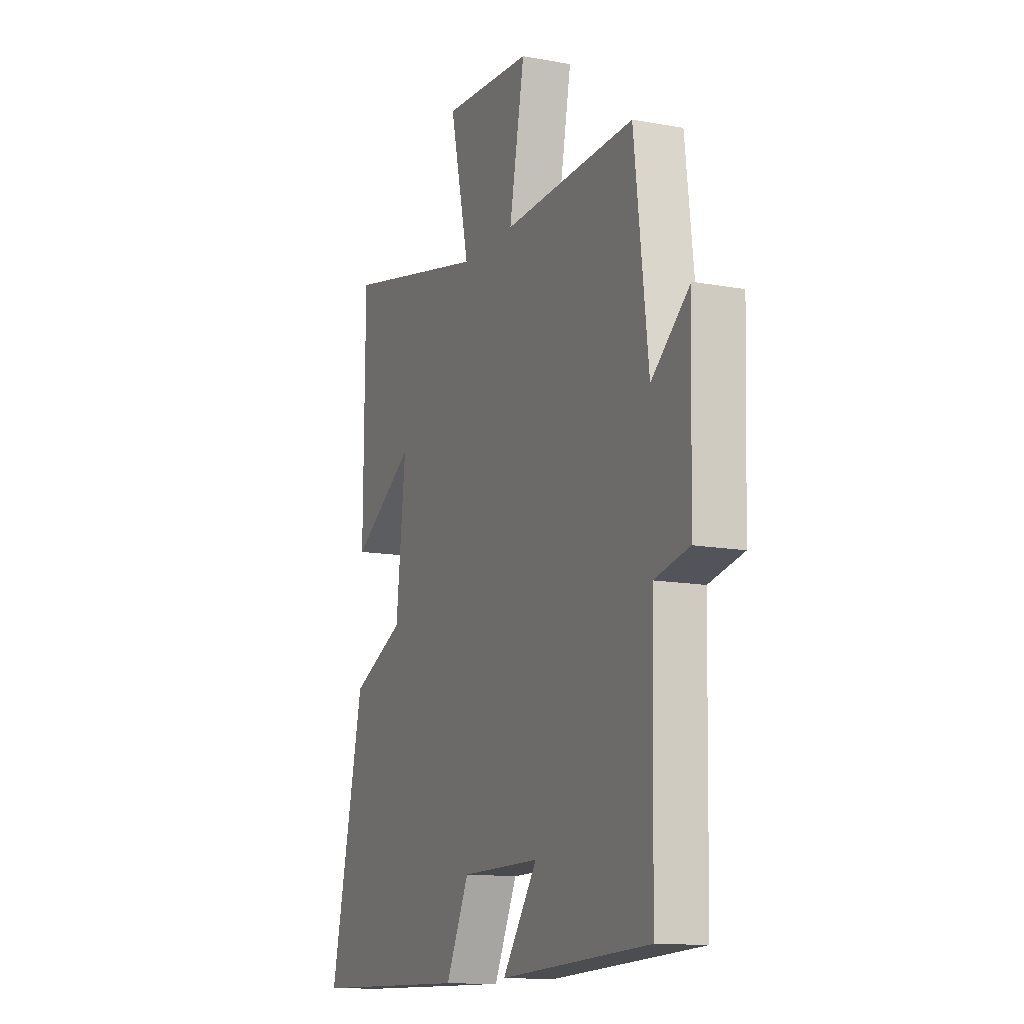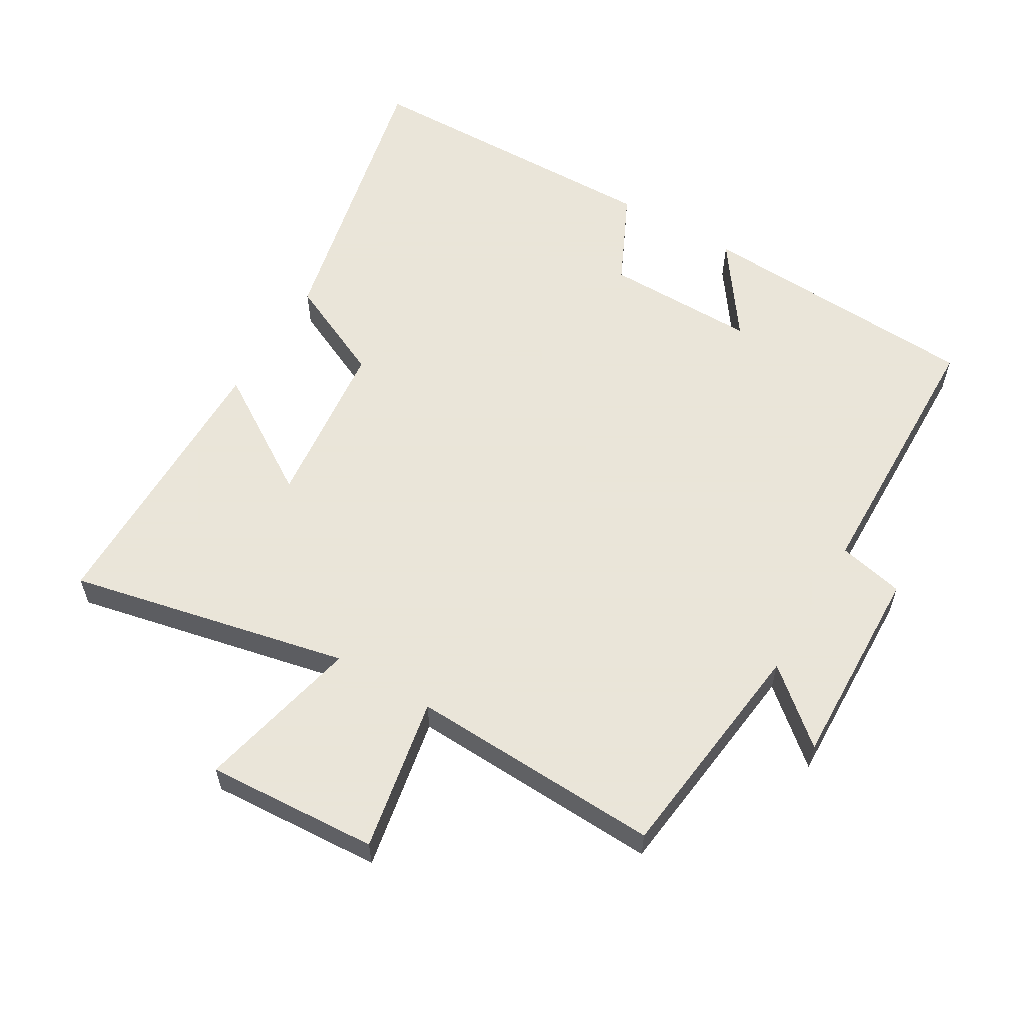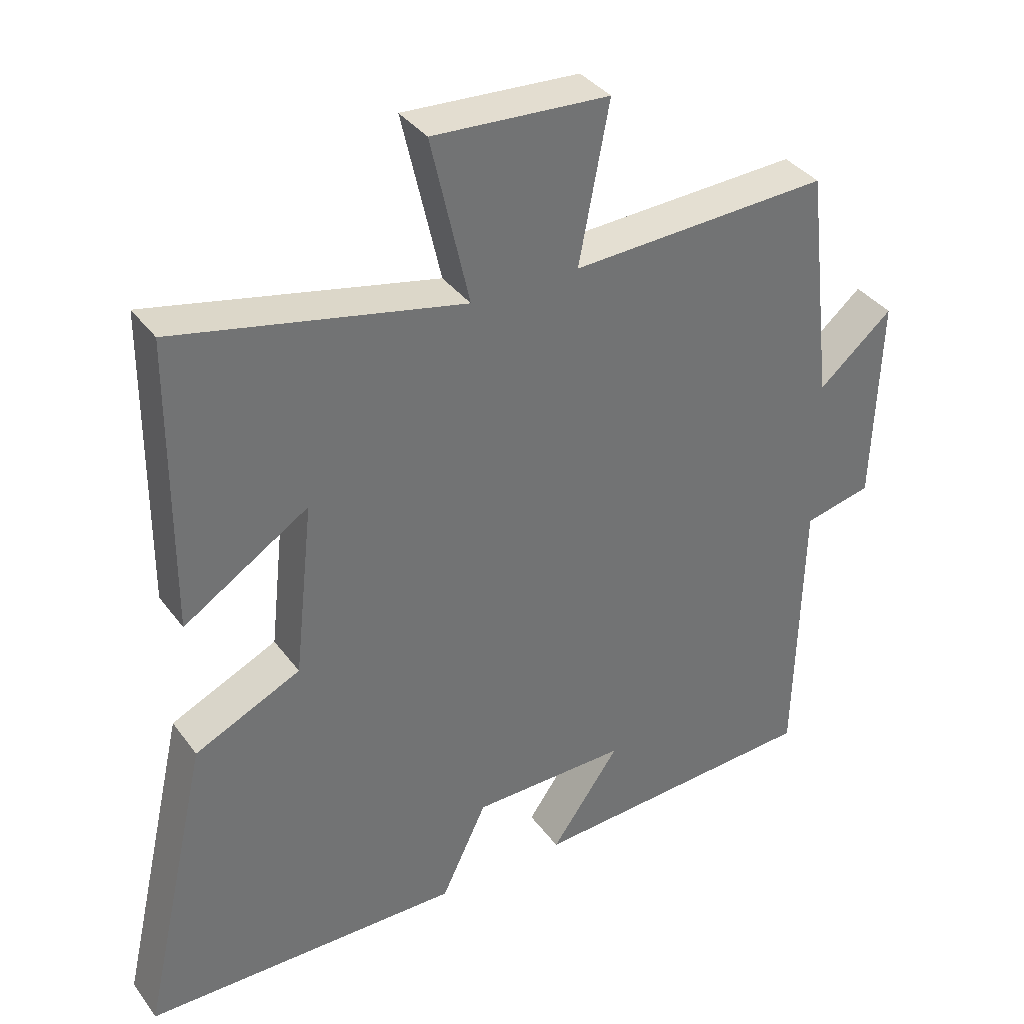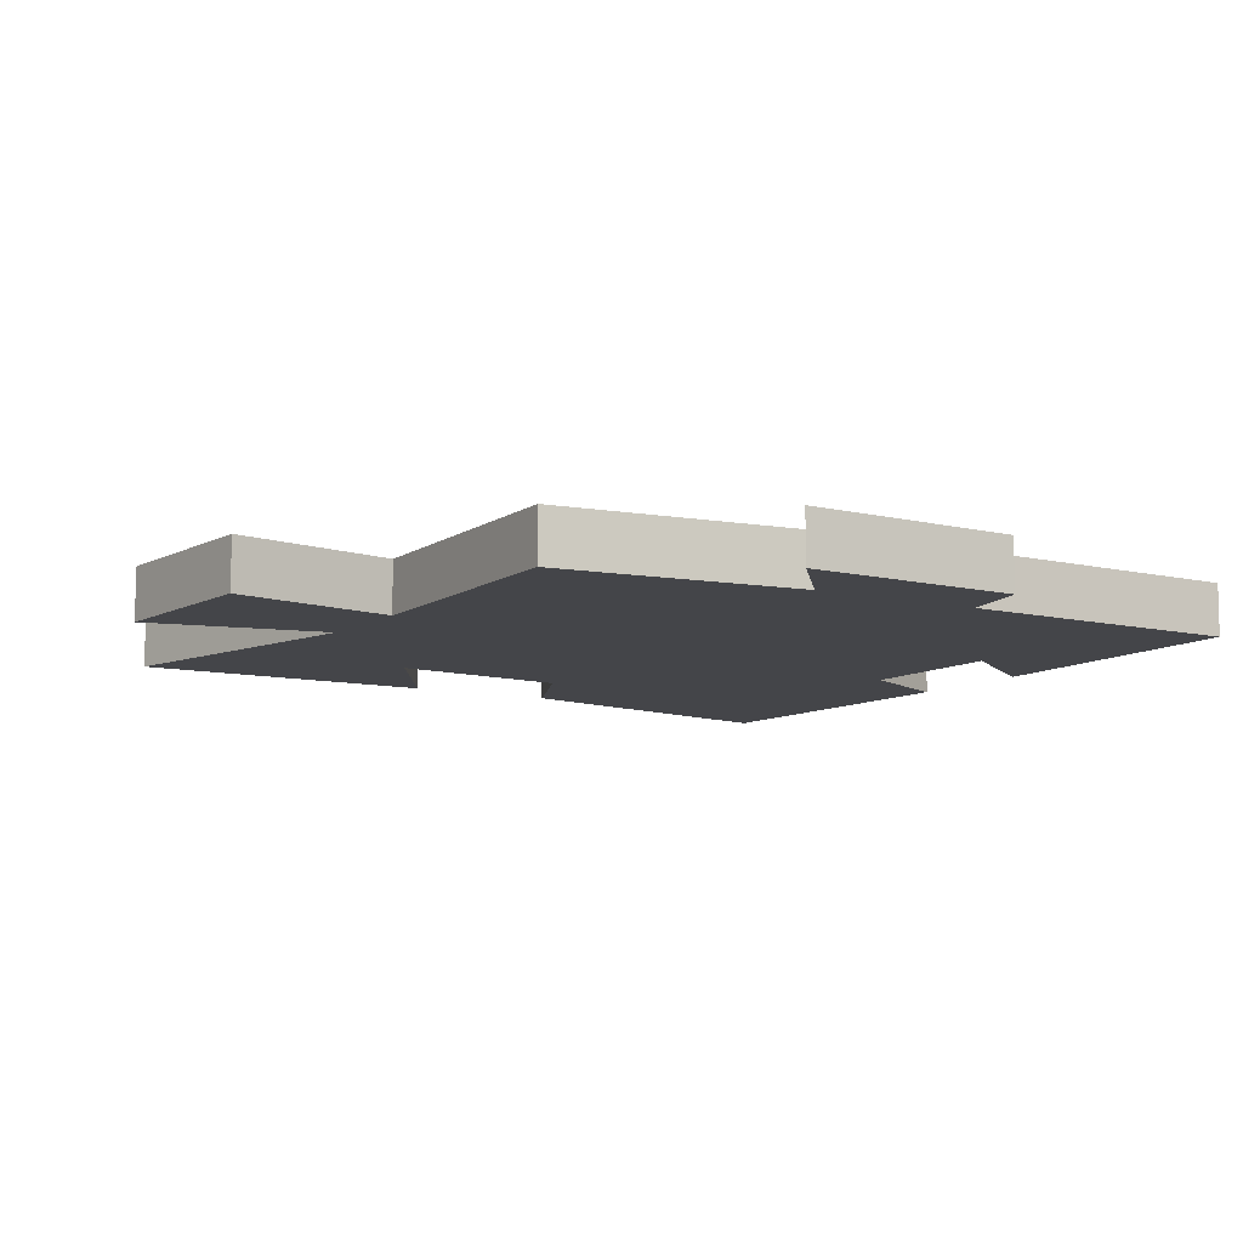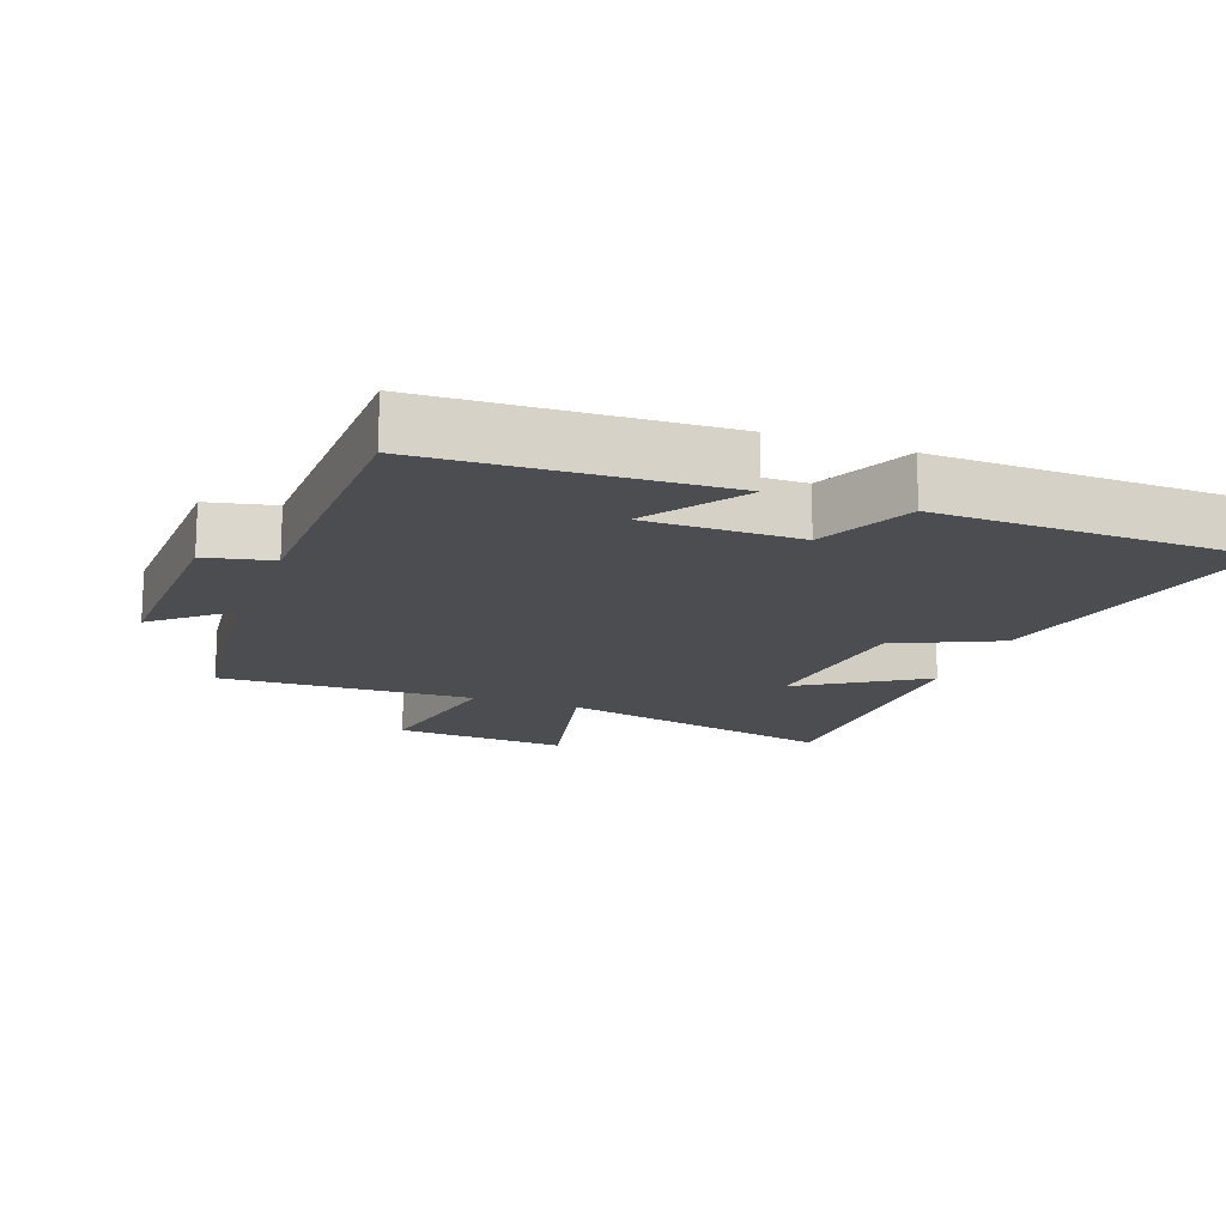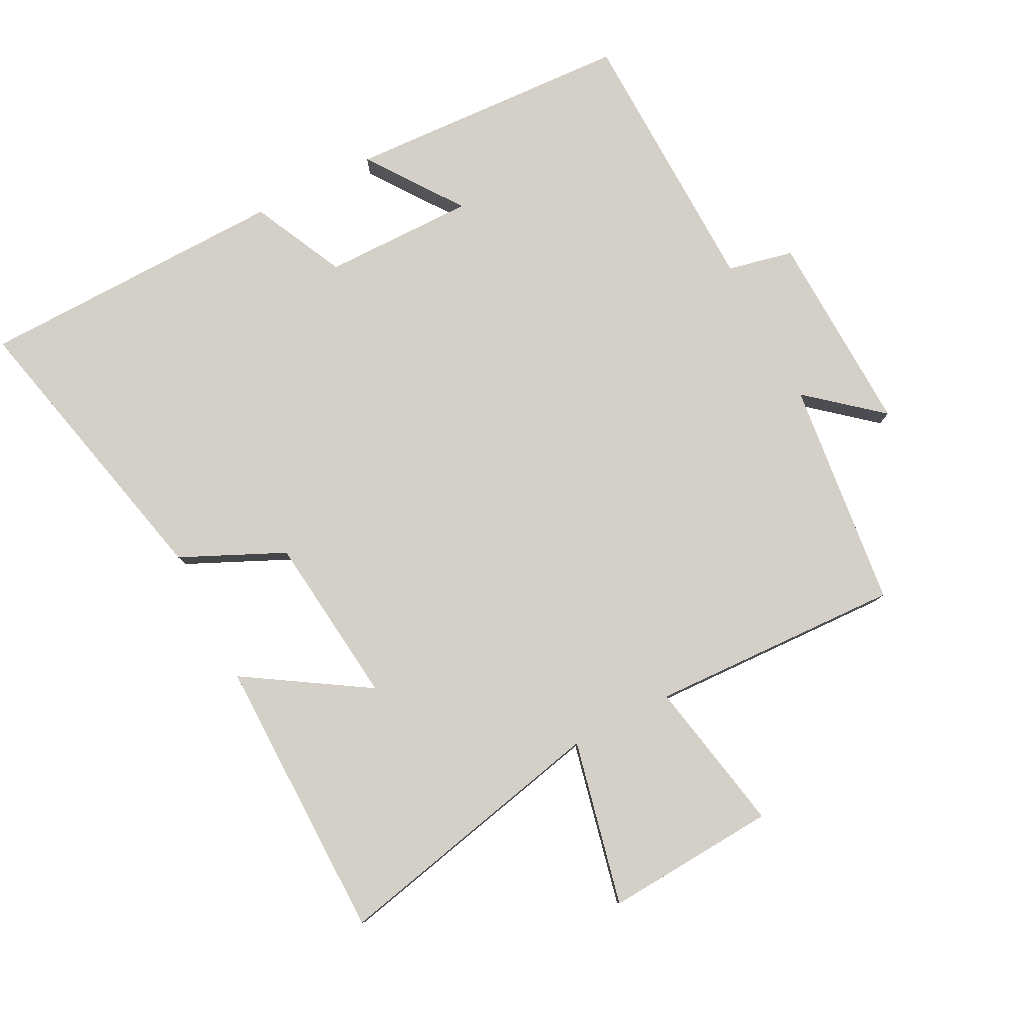
<metadata>
{"format":"obj","ext":"obj","renderer":"f3d","projection":"perspective","resolution":1024,"background":"white","views":[{"elev":-12.8,"azim":66.9,"up":"+Z"},{"elev":58.6,"azim":30.7,"up":"+Y"},{"elev":36.6,"azim":-31.7,"up":"+Z"},{"elev":-9.1,"azim":58.0,"up":"+Y"},{"elev":-16.1,"azim":159.7,"up":"+Y"},{"elev":79.9,"azim":-27.4,"up":"+Y"}]}
</metadata>
<code>
v 0.491 0.07 -0.477
v 0.061 0.07 -0.5
v 0.162 0.07 -0.358
v -0.066 0.07 -0.36
v -0.133 0.07 -0.5
v -0.6 0.07 -0.492
v -0.5 0.07 -0.049
v -0.345 0.07 0.023
v -0.317 0.07 0.279
v -0.5 0.07 0.163
v -0.497 0.07 0.591
v -0.077 0.07 0.5
v -0.133 0.07 0.747
v 0.125 0.07 0.731
v 0.081 0.07 0.5
v 0.46 0.07 0.516
v 0.5 0.07 0.172
v 0.609 0.07 0.264
v 0.599 0.07 -0.042
v 0.5 0.07 -0.064
v 0.491 0 -0.477
v 0.061 0 -0.5
v 0.162 0 -0.358
v -0.066 0 -0.36
v -0.133 0 -0.5
v -0.6 0 -0.492
v -0.5 0 -0.049
v -0.345 0 0.023
v -0.317 0 0.279
v -0.5 0 0.163
v -0.497 0 0.591
v -0.077 0 0.5
v -0.133 0 0.747
v 0.125 0 0.731
v 0.081 0 0.5
v 0.46 0 0.516
v 0.5 0 0.172
v 0.609 0 0.264
v 0.599 0 -0.042
v 0.5 0 -0.064
f 17 18 19 20
f 17 20 1
f 16 17 1
f 15 16 1
f 12 13 14 15
f 12 15 1
f 9 10 11 12
f 8 9 12 1
f 6 7 8
f 5 6 8
f 4 5 8
f 3 4 8
f 3 8 1
f 1 2 3
f 40 39 38 37
f 21 40 37
f 21 37 36
f 21 36 35
f 35 34 33 32
f 21 35 32
f 32 31 30 29
f 21 32 29 28
f 28 27 26
f 28 26 25
f 28 25 24
f 28 24 23
f 21 28 23
f 23 22 21
f 1 21 22 2
f 2 22 23 3
f 3 23 24 4
f 4 24 25 5
f 5 25 26 6
f 6 26 27 7
f 7 27 28 8
f 8 28 29 9
f 9 29 30 10
f 10 30 31 11
f 11 31 32 12
f 12 32 33 13
f 13 33 34 14
f 14 34 35 15
f 15 35 36 16
f 16 36 37 17
f 17 37 38 18
f 18 38 39 19
f 19 39 40 20
f 20 40 21 1

</code>
